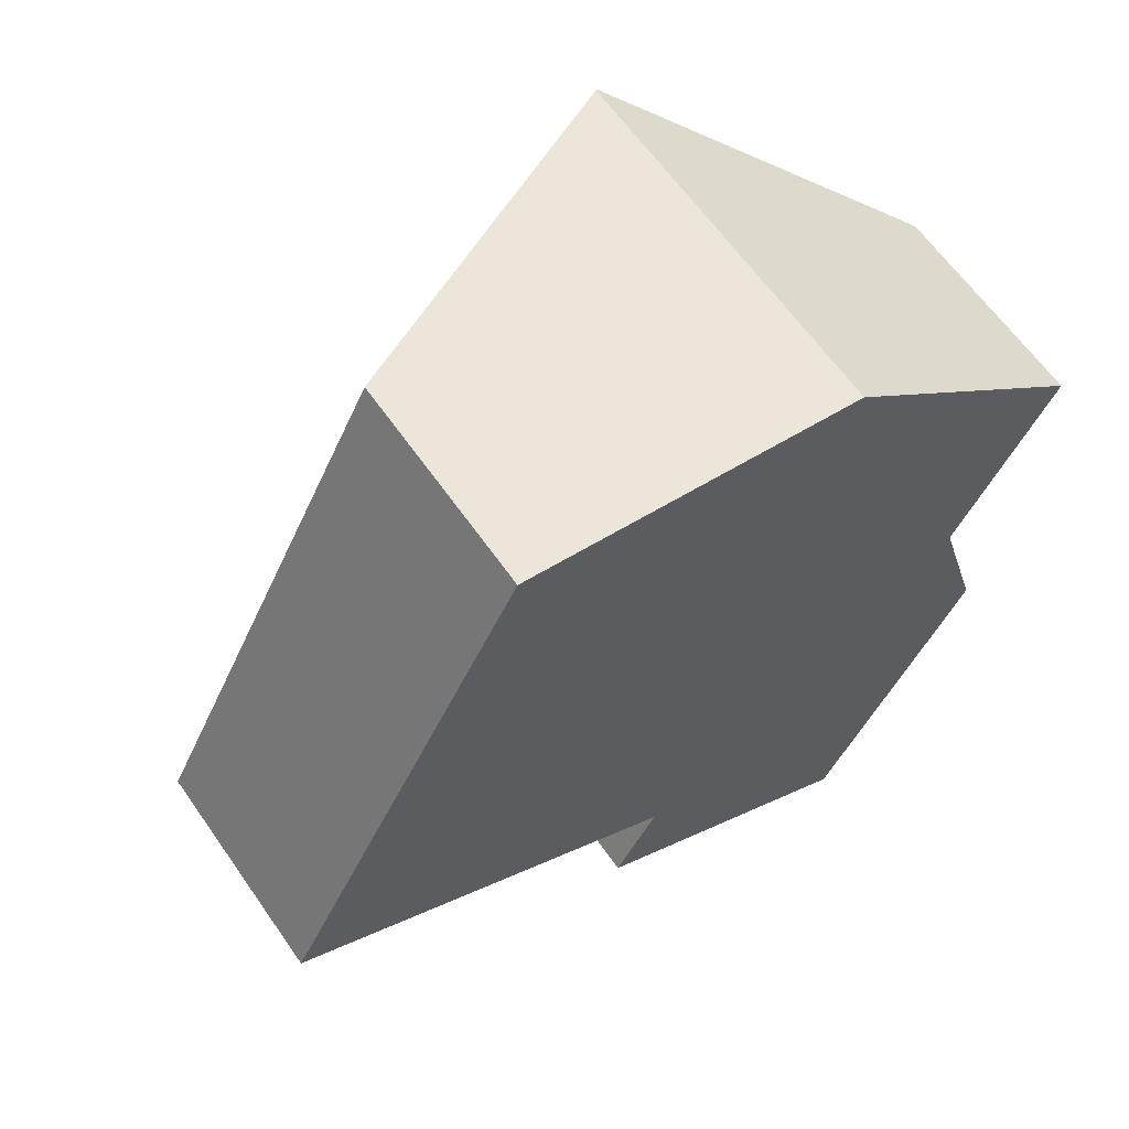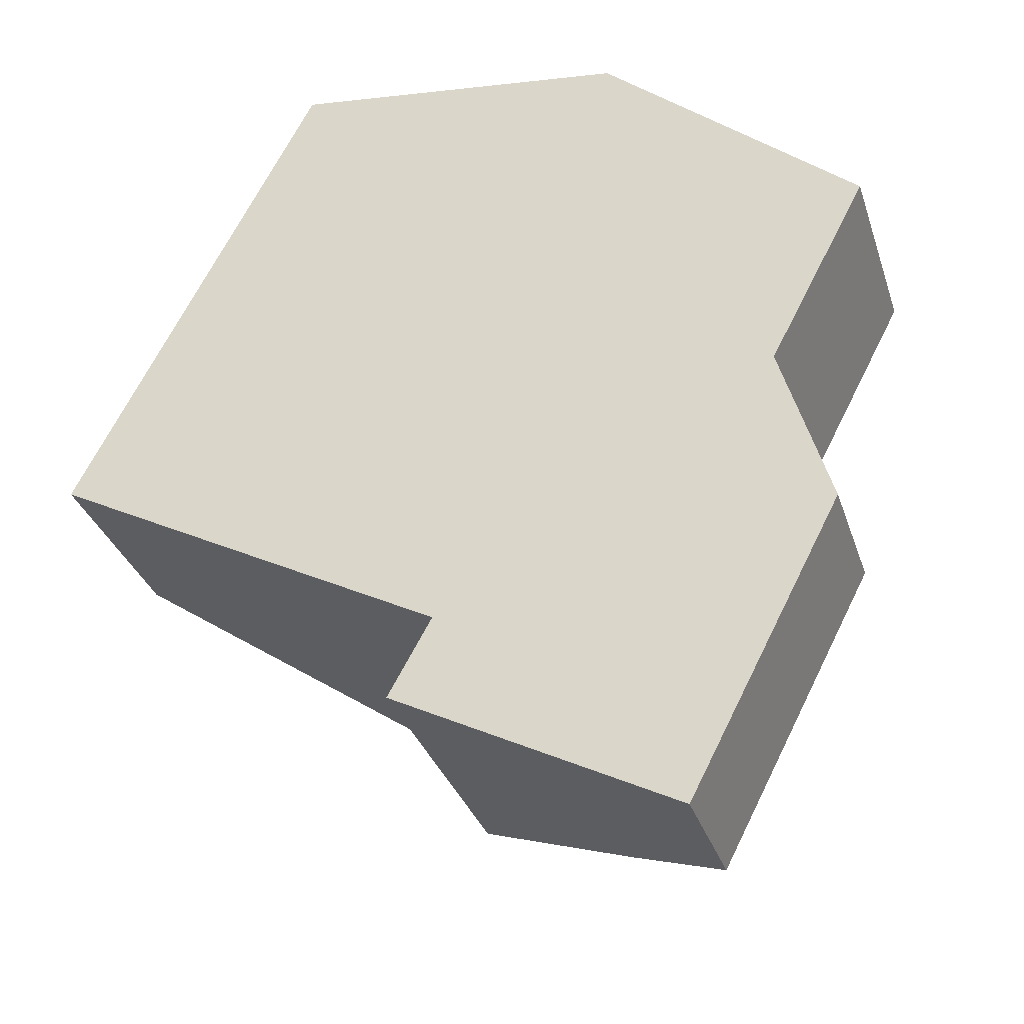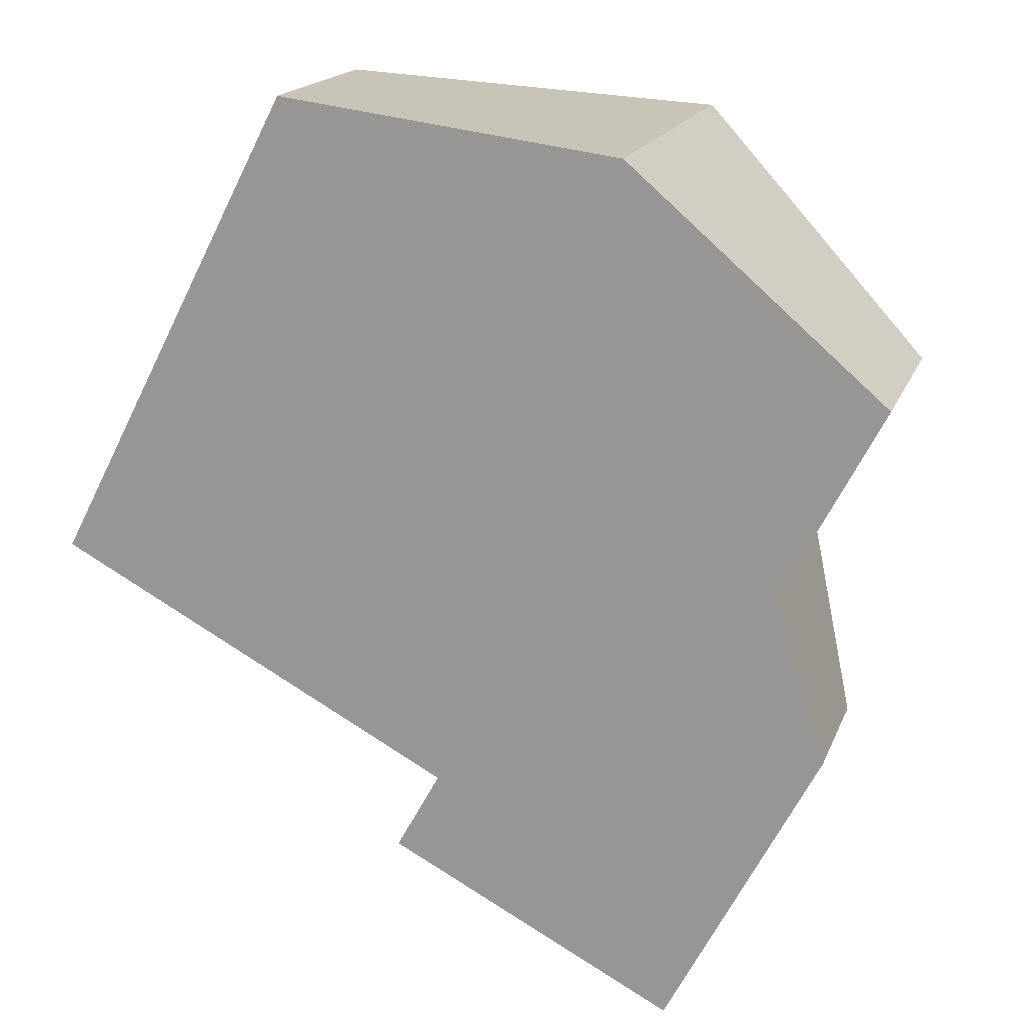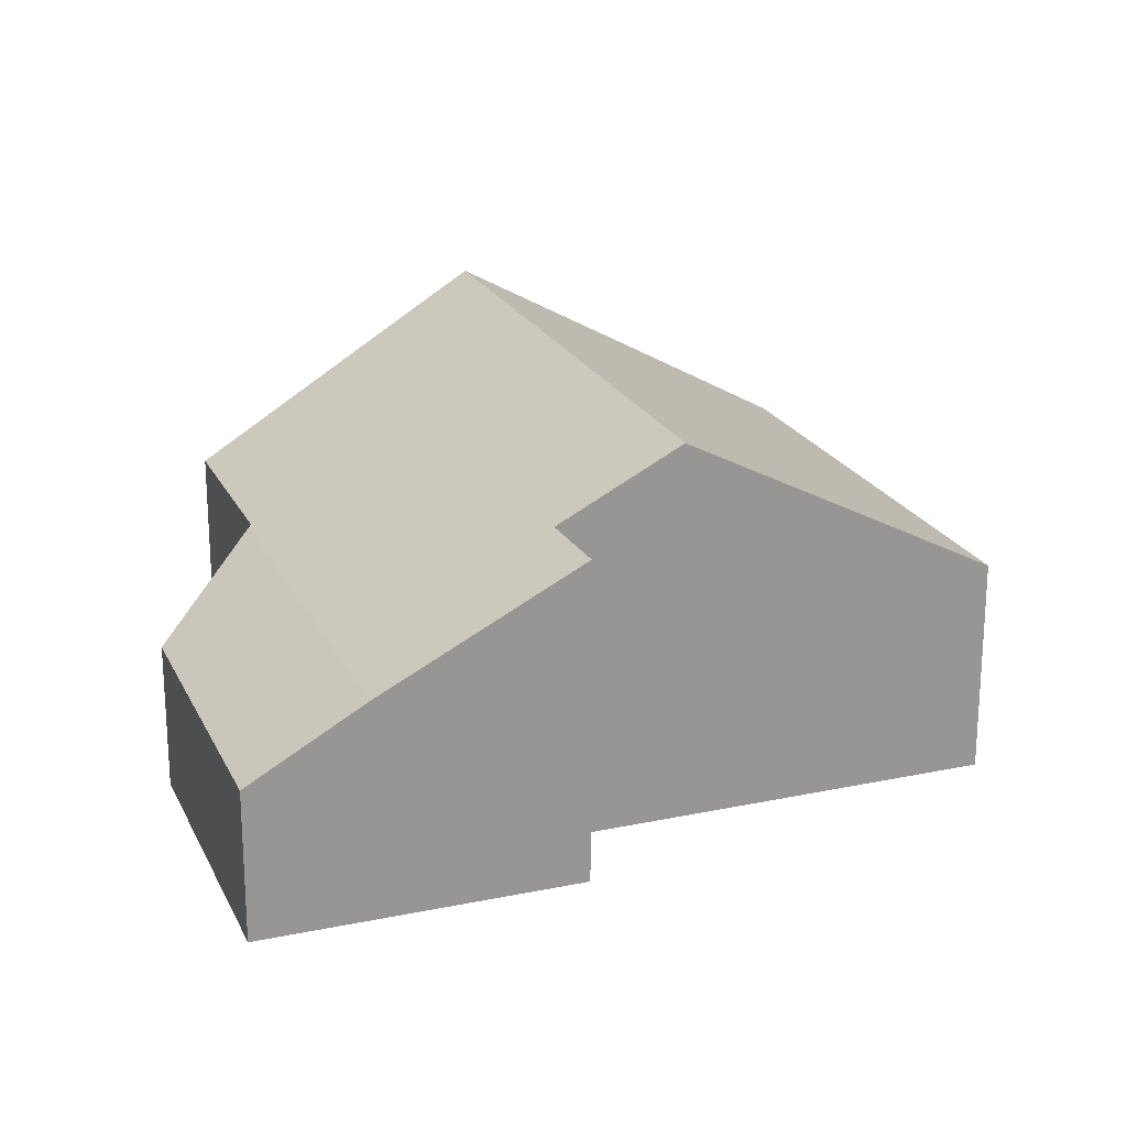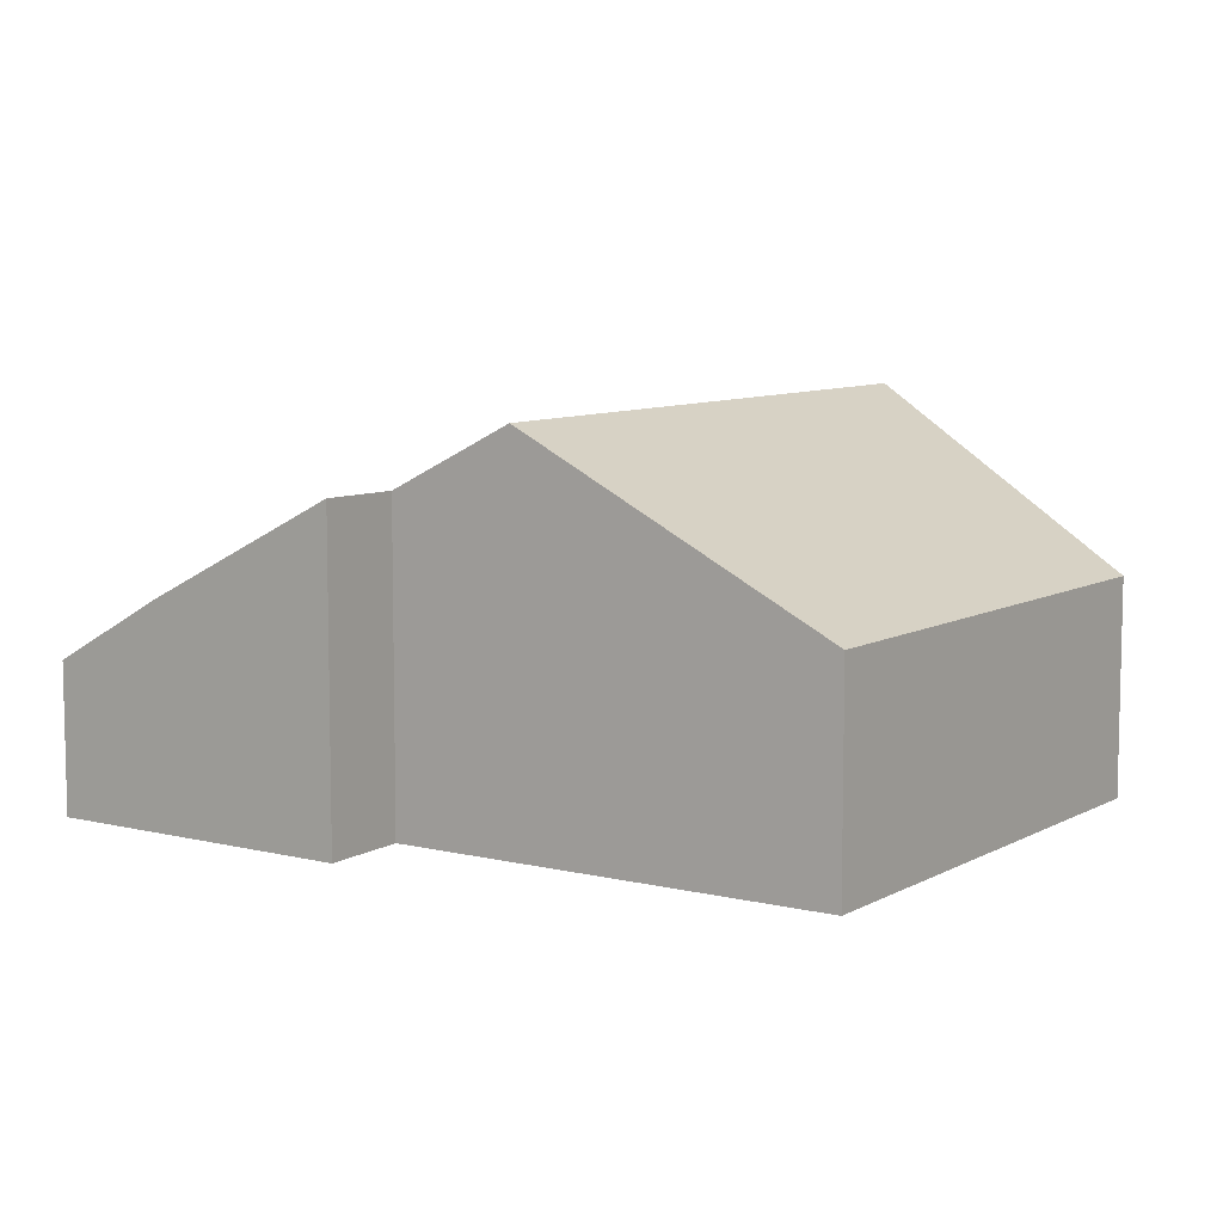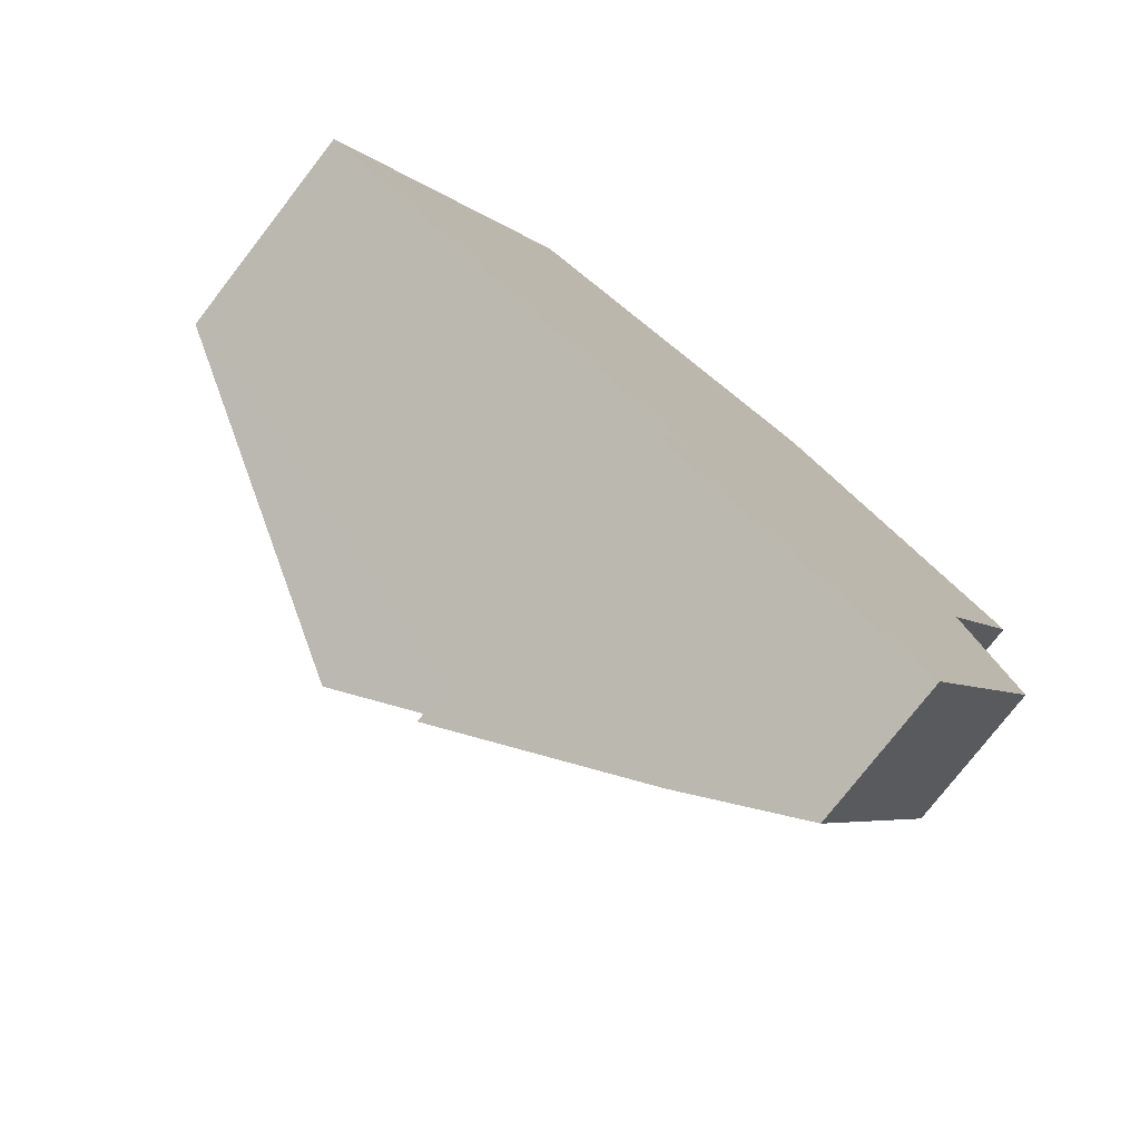
<metadata>
{"format":"obj","ext":"obj","renderer":"f3d","projection":"perspective","resolution":1024,"background":"white","views":[{"elev":62.4,"azim":-34.8,"up":"+Z"},{"elev":-32.3,"azim":16.9,"up":"+Z"},{"elev":17.5,"azim":16.9,"up":"+Z"},{"elev":21.4,"azim":-172.6,"up":"+Y"},{"elev":8.4,"azim":-118.1,"up":"+Y"},{"elev":-77.0,"azim":-37.8,"up":"+Z"}]}
</metadata>
<code>
v  14.33 9.441 10.13
v  14.52 9.41 10.63
v  14.57 9.441 10.59
v  13.02 8.684 10.83
v  7.118 9.441 -3.8
v  6.077 5.346 11.73
v  2.842 5.346 5.488
v  0 5.346 3.273e-16
v  19.67 3.67 -3.672
v  13.32 5.299 -9.594
v  18.47 5.299 0.353
v  18.56 3.671 -5.802
v  16.14 3.674 -10.46
v  15.89 3.675 -10.93
v  8.828 7.868 -7.255
v  9.912 7.837 -5.291
v  18.43 5.347 0.483
v  20.88 5.335 5.166
v  20.51 5.579 5.488
v  16.34 8.295 9.075
v  15.89 6.695e-16 -10.93
v  16.14 6.404e-16 -10.46
v  18.56 3.553e-16 -5.802
v  19.67 2.248e-16 -3.672
v  18.43 -2.958e-17 0.483
v  20.88 -3.163e-16 5.166
v  8.828 4.442e-16 -7.255
v  13.32 5.875e-16 -9.594
v  9.912 3.24e-16 -5.291
v  0 0 0
v  7.118 2.327e-16 -3.8
v  2.842 -3.36e-16 5.488
v  6.077 -7.185e-16 11.73
v  13.02 -6.631e-16 10.83
v  14.52 -6.511e-16 10.63
v  14.57 -6.486e-16 10.59
v  20.51 -3.36e-16 5.488
v  16.34 -5.557e-16 9.075
v  18.47 -2.162e-17 0.353
g defaultobject
f 1 2 3
f 2 1 4
f 4 1 5
f 4 5 6
f 6 5 7
f 7 5 8
f 9 10 11
f 10 9 12
f 10 12 13
f 10 13 14
f 15 11 10
f 11 15 16
f 11 16 5
f 11 5 1
f 11 1 17
f 17 1 18
f 18 1 19
f 19 1 20
f 20 1 3
f 13 21 14
f 21 13 12
f 21 12 22
f 22 12 23
f 23 12 9
f 23 9 24
f 18 25 17
f 25 18 26
f 21 10 14
f 10 21 15
f 15 21 27
f 27 21 28
f 16 8 5
f 8 16 29
f 8 29 30
f 30 29 31
f 27 16 15
f 16 27 29
f 30 7 8
f 7 30 32
f 7 32 6
f 6 32 33
f 33 4 6
f 4 33 34
f 4 34 2
f 2 34 35
f 2 20 3
f 20 2 35
f 20 35 19
f 19 35 18
f 18 35 36
f 18 36 37
f 18 37 26
f 37 36 38
f 25 11 17
f 11 25 9
f 9 25 24
f 24 25 39
f 34 36 35
f 36 34 38
f 38 34 33
f 38 33 32
f 38 32 37
f 37 32 26
f 26 32 25
f 25 32 30
f 25 30 39
f 39 30 24
f 24 30 23
f 23 30 31
f 23 31 29
f 23 29 22
f 22 29 27
f 22 27 28
f 22 28 21

</code>
